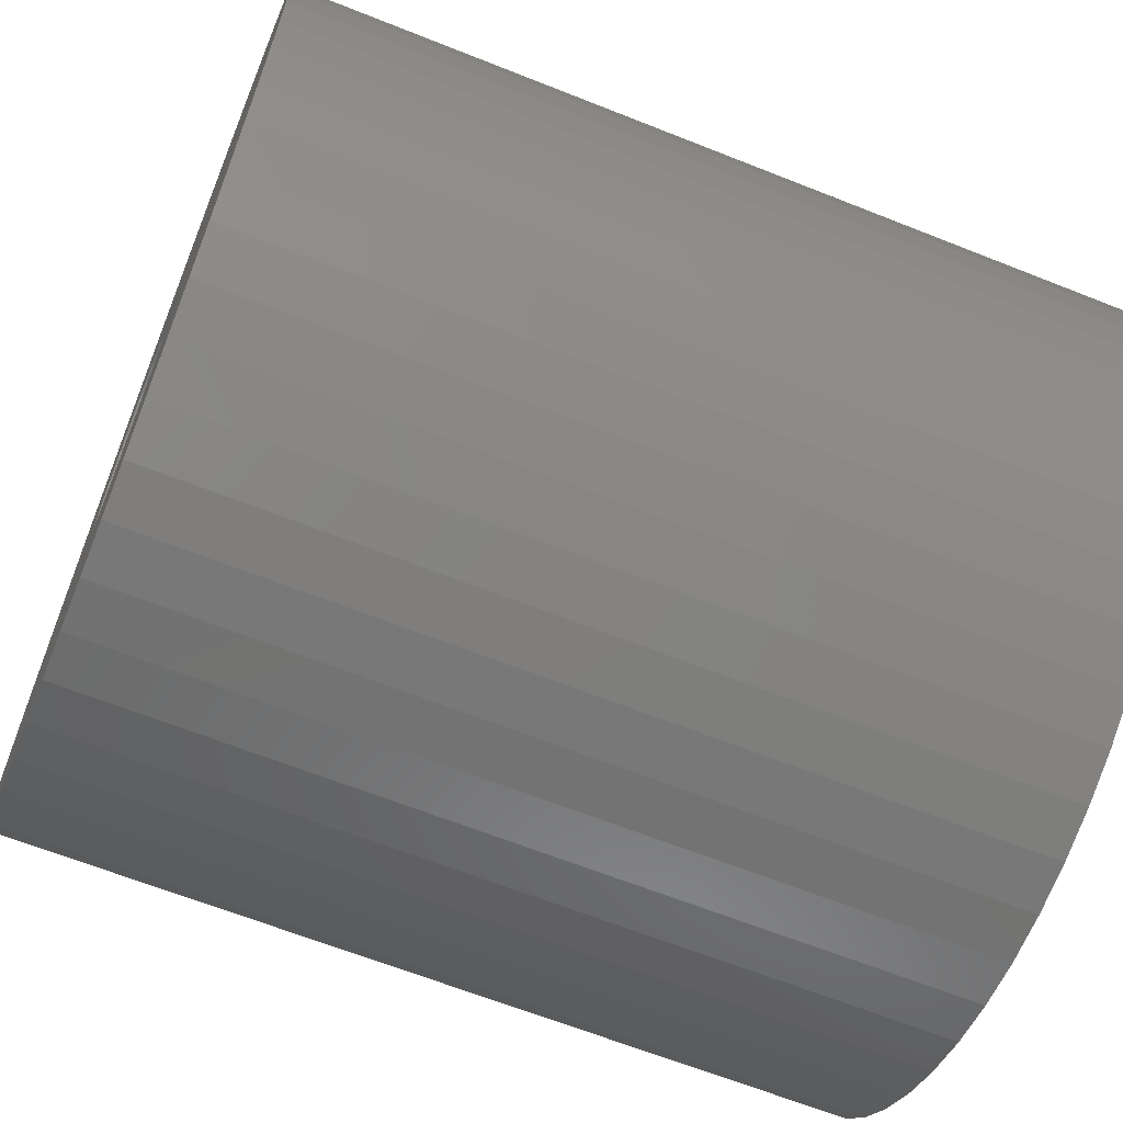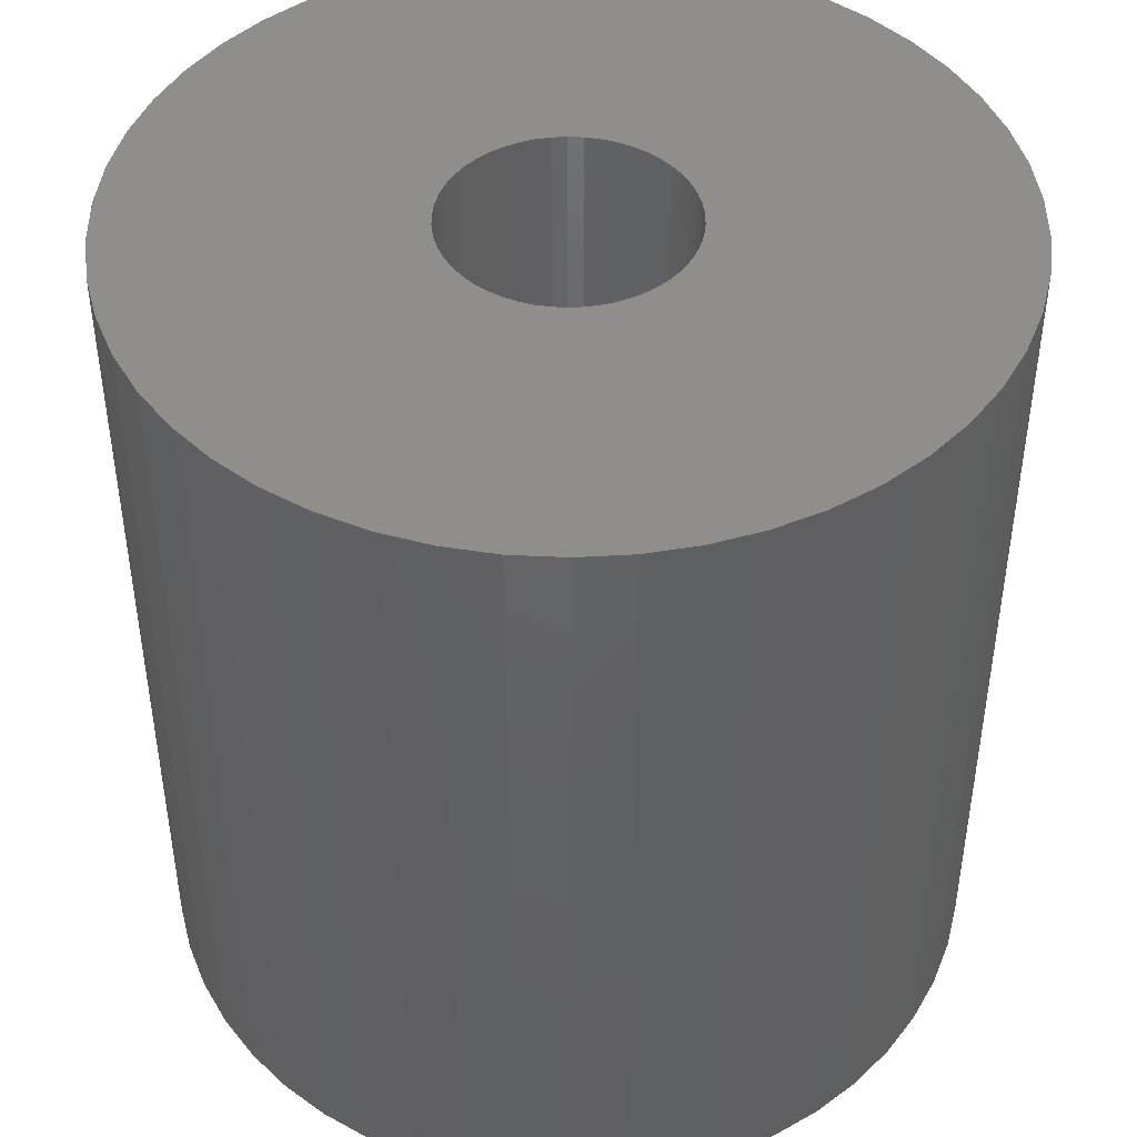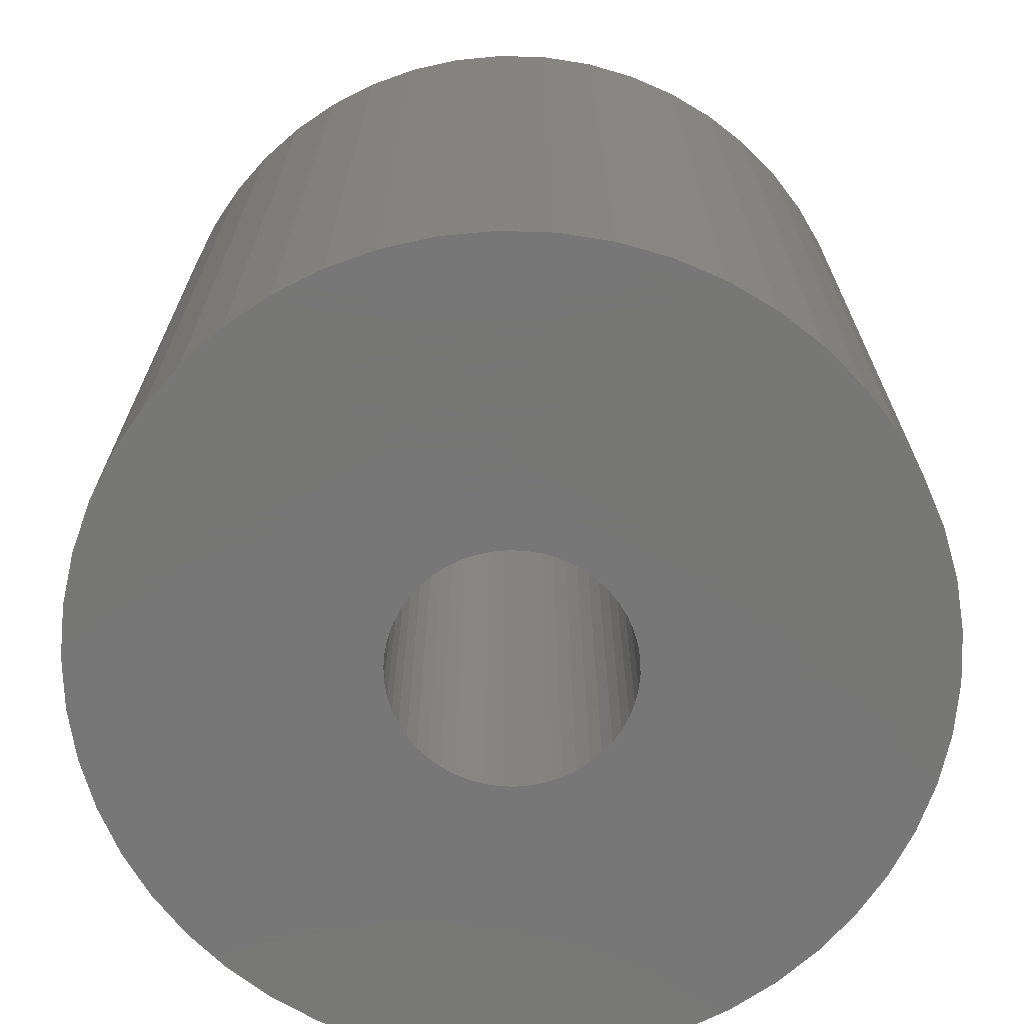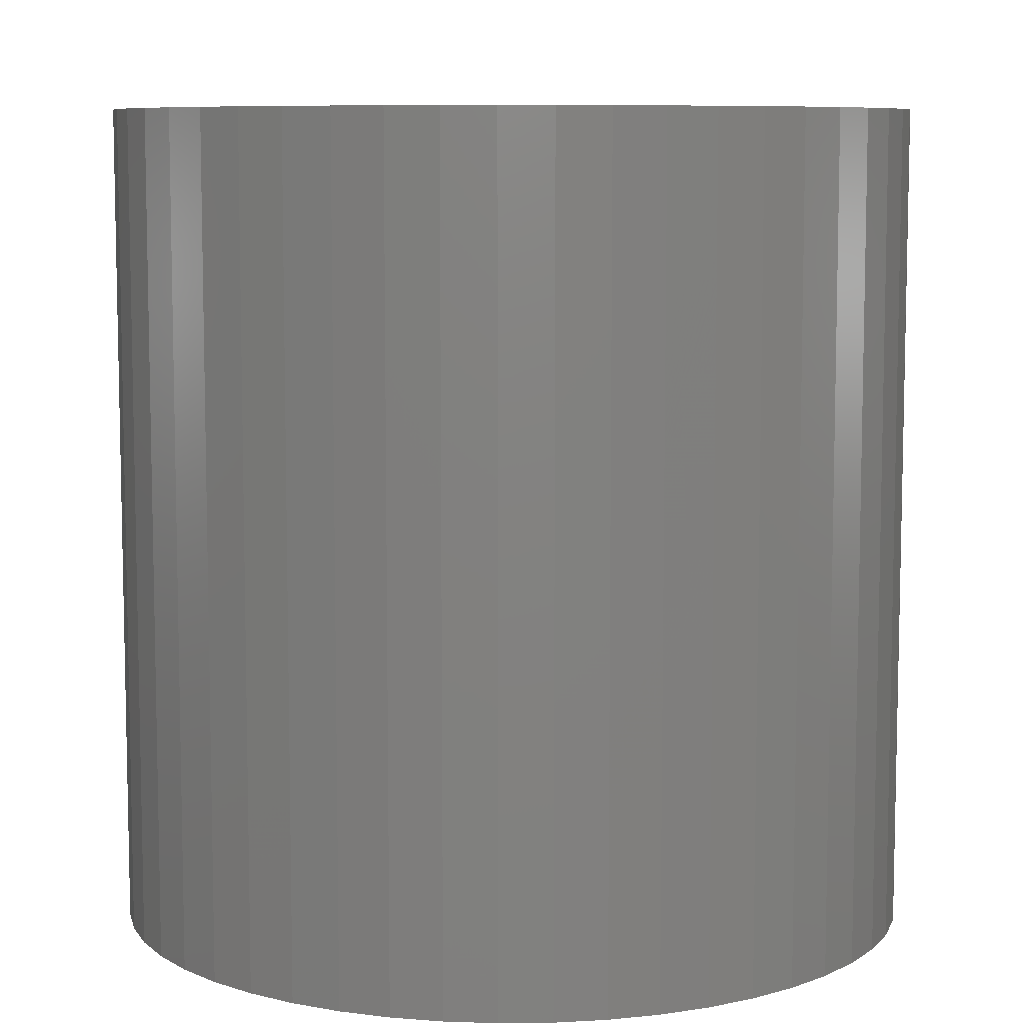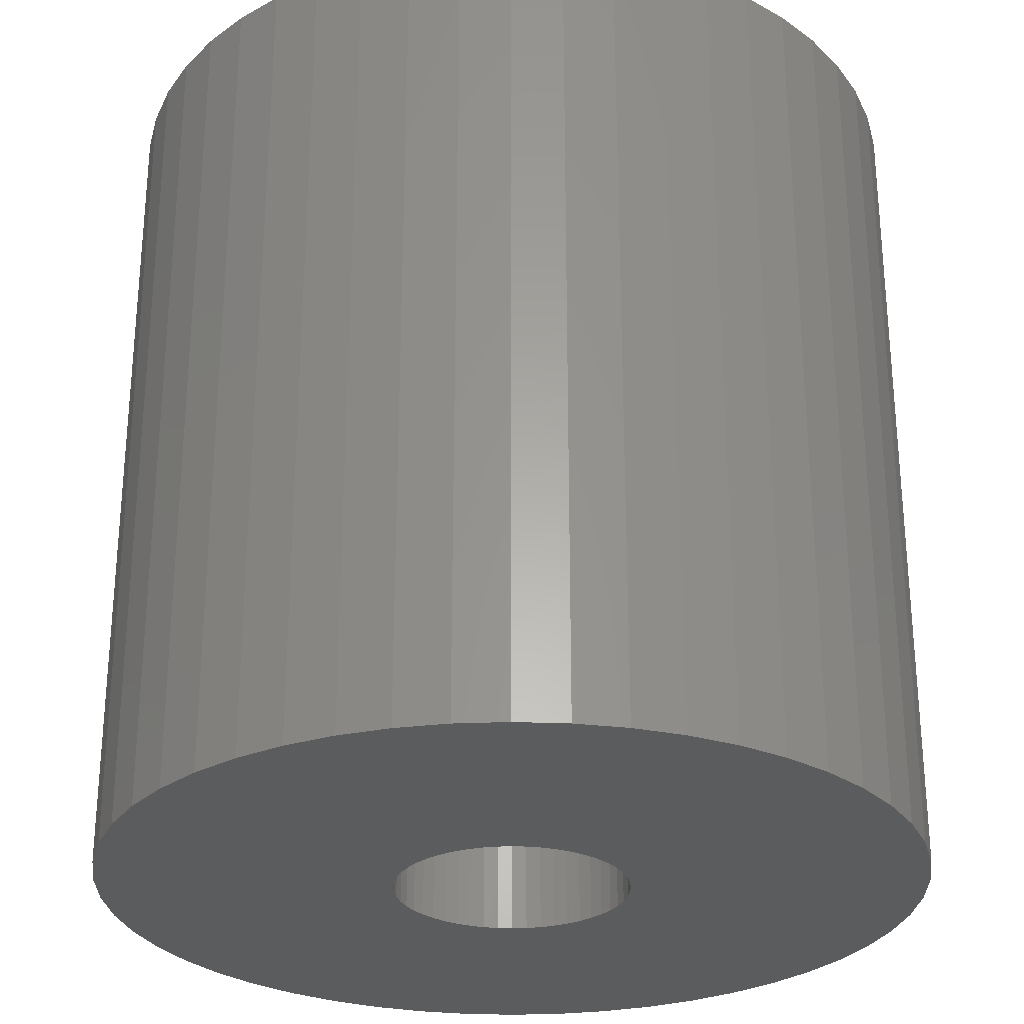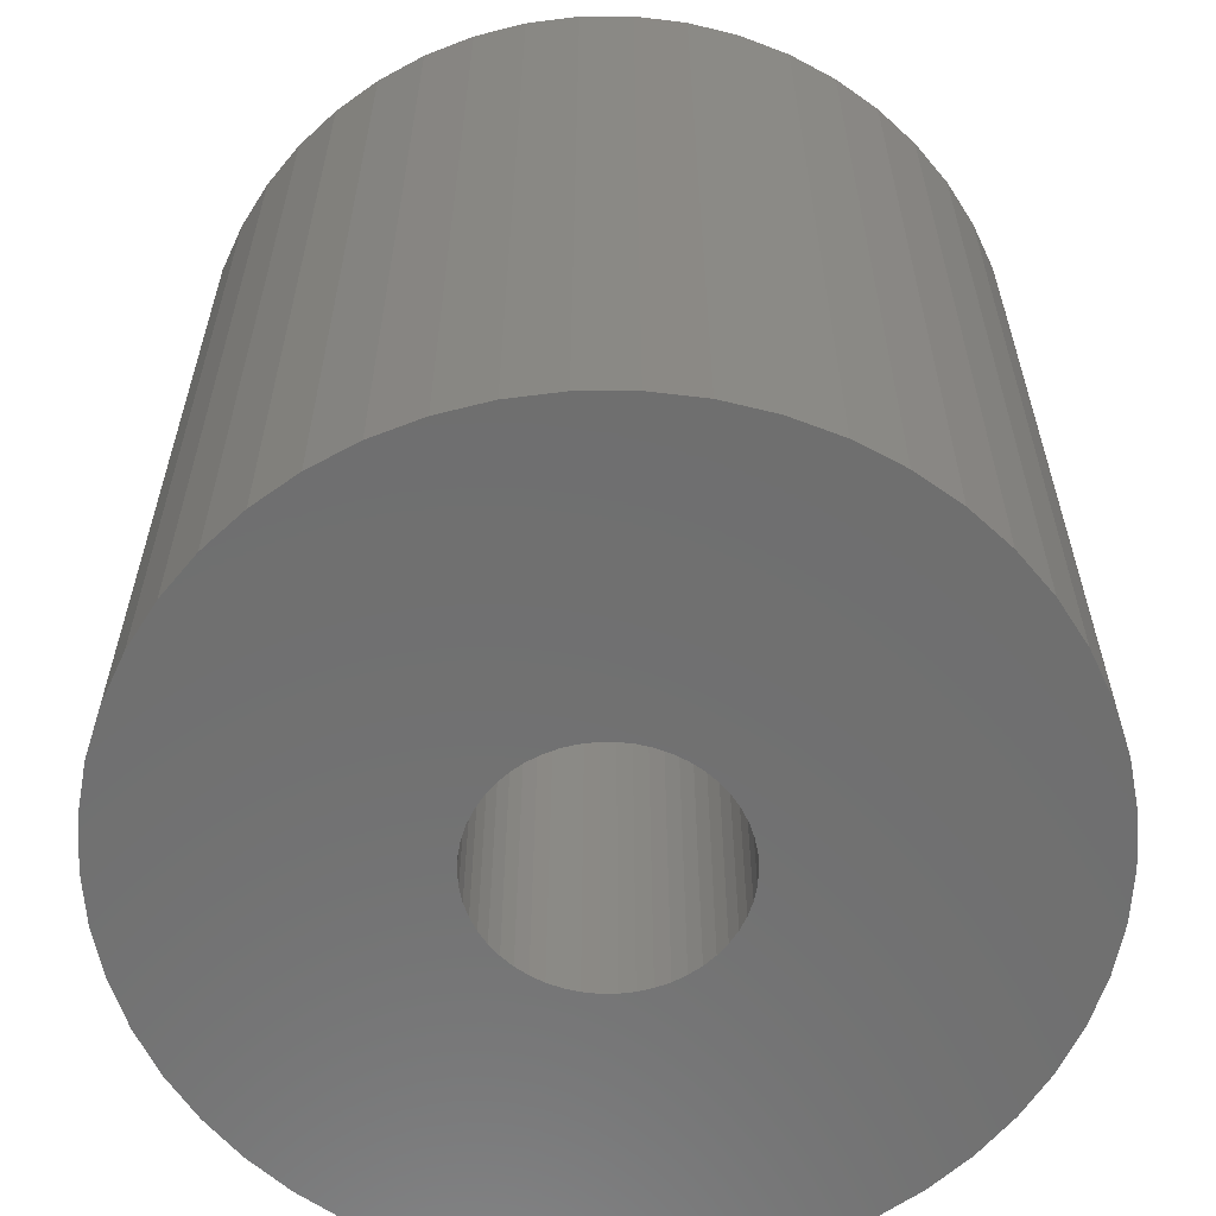
<metadata>
{"format":"stl","ext":"stl","renderer":"f3d","projection":"perspective","resolution":1024,"background":"white","views":[{"elev":-64.5,"azim":-111.9,"up":"+Y"},{"elev":45.0,"azim":147.3,"up":"+Z"},{"elev":-70.0,"azim":91.8,"up":"+Z"},{"elev":8.1,"azim":-124.2,"up":"+Z"},{"elev":-28.2,"azim":126.1,"up":"+Z"},{"elev":-61.1,"azim":-122.2,"up":"+Z"}]}
</metadata>
<code>
# stl→obj: 200 verts, 400 faces
v 17.5 0 18
v 17.36 2.193 -18
v 17.36 2.193 18
v 17.5 0 -18
v -17.5 0 -18
v -17.36 2.193 18
v -17.36 2.193 -18
v -17.5 0 18
v 1.099 17.47 -18
v -1.099 17.47 18
v 1.099 17.47 18
v -1.099 17.47 -18
v -1.099 -17.47 -18
v 1.099 -17.47 18
v -1.099 -17.47 18
v 1.099 -17.47 -18
v 12.76 11.98 -18
v 11.15 13.48 18
v 12.76 11.98 18
v 11.15 13.48 -18
v -11.15 13.48 -18
v -12.76 11.98 18
v -11.15 13.48 18
v -12.76 11.98 -18
v -5.408 16.64 -18
v -7.451 15.83 18
v -5.408 16.64 18
v -7.451 15.83 -18
v 16.27 6.442 18
v 15.34 8.431 -18
v 15.34 8.431 18
v 16.27 6.442 -18
v 16.95 4.352 -18
v 16.95 4.352 18
v 7.451 15.83 -18
v 5.408 16.64 18
v 7.451 15.83 18
v 5.408 16.64 -18
v 9.377 14.78 -18
v 9.377 14.78 18
v -16.27 6.442 -18
v -15.34 8.431 18
v -15.34 8.431 -18
v -16.27 6.442 18
v -16.95 4.352 -18
v -16.95 4.352 18
v -3.279 17.19 -18
v -3.279 17.19 18
v 3.279 -17.19 18
v 3.279 -17.19 -18
v 14.16 10.29 18
v 14.16 10.29 -18
v 3.279 17.19 18
v 3.279 17.19 -18
v -14.16 10.29 18
v -14.16 10.29 -18
v 5 0 18
v 4.961 0.6267 18
v 17.36 -2.193 18
v 4.843 1.243 18
v 4.961 -0.6267 18
v 4.649 1.841 18
v 16.95 -4.352 18
v 4.382 2.409 18
v 4.843 -1.243 18
v 4.045 2.939 18
v 16.27 -6.442 18
v 3.645 3.423 18
v 4.649 -1.841 18
v 3.187 3.853 18
v 15.34 -8.431 18
v 2.679 4.222 18
v 4.382 -2.409 18
v 2.129 4.524 18
v 14.16 -10.29 18
v 4.045 -2.939 18
v 1.545 4.755 18
v 0.9369 4.911 18
v 0.314 4.99 18
v -0.314 4.99 18
v -0.9369 4.911 18
v -1.545 4.755 18
v -2.129 4.524 18
v -2.679 4.222 18
v -9.377 14.78 18
v -3.187 3.853 18
v -3.645 3.423 18
v -4.045 2.939 18
v 12.76 -11.98 18
v 3.645 -3.423 18
v 11.15 -13.48 18
v 3.187 -3.853 18
v 9.377 -14.78 18
v 2.679 -4.222 18
v 7.451 -15.83 18
v 2.129 -4.524 18
v 5.408 -16.64 18
v 1.545 -4.755 18
v 0.9369 -4.911 18
v 0.314 -4.99 18
v -0.314 -4.99 18
v -0.9369 -4.911 18
v -3.279 -17.19 18
v -1.545 -4.755 18
v -5.408 -16.64 18
v -2.129 -4.524 18
v -7.451 -15.83 18
v -2.679 -4.222 18
v -9.377 -14.78 18
v -3.187 -3.853 18
v -11.15 -13.48 18
v -3.645 -3.423 18
v -12.76 -11.98 18
v -4.045 -2.939 18
v -14.16 -10.29 18
v -4.382 -2.409 18
v -15.34 -8.431 18
v -4.649 -1.841 18
v -16.27 -6.442 18
v -4.843 -1.243 18
v -16.95 -4.352 18
v -4.961 -0.6267 18
v -17.36 -2.193 18
v -5 0 18
v -4.382 2.409 18
v -4.649 1.841 18
v -4.843 1.243 18
v -4.961 0.6267 18
v -9.377 14.78 -18
v 17.36 -2.193 -18
v 16.95 -4.352 -18
v -15.34 -8.431 -18
v -16.27 -6.442 -18
v -14.16 -10.29 -18
v 5 0 -18
v 4.961 -0.6267 -18
v 4.843 -1.243 -18
v 16.27 -6.442 -18
v 4.961 0.6267 -18
v 4.649 -1.841 -18
v 15.34 -8.431 -18
v 4.382 -2.409 -18
v 14.16 -10.29 -18
v 4.843 1.243 -18
v 4.045 -2.939 -18
v 12.76 -11.98 -18
v 3.645 -3.423 -18
v 11.15 -13.48 -18
v 4.649 1.841 -18
v 3.187 -3.853 -18
v 9.377 -14.78 -18
v 2.679 -4.222 -18
v 7.451 -15.83 -18
v 4.382 2.409 -18
v 2.129 -4.524 -18
v 5.408 -16.64 -18
v 4.045 2.939 -18
v 1.545 -4.755 -18
v 0.9369 -4.911 -18
v 0.314 -4.99 -18
v -0.314 -4.99 -18
v -0.9369 -4.911 -18
v -3.279 -17.19 -18
v -1.545 -4.755 -18
v -5.408 -16.64 -18
v -2.129 -4.524 -18
v -7.451 -15.83 -18
v -2.679 -4.222 -18
v -9.377 -14.78 -18
v -3.187 -3.853 -18
v -11.15 -13.48 -18
v -3.645 -3.423 -18
v -12.76 -11.98 -18
v -4.045 -2.939 -18
v 3.645 3.423 -18
v 3.187 3.853 -18
v 2.679 4.222 -18
v 2.129 4.524 -18
v 1.545 4.755 -18
v 0.9369 4.911 -18
v 0.314 4.99 -18
v -0.314 4.99 -18
v -0.9369 4.911 -18
v -1.545 4.755 -18
v -2.129 4.524 -18
v -2.679 4.222 -18
v -3.187 3.853 -18
v -3.645 3.423 -18
v -4.045 2.939 -18
v -4.382 2.409 -18
v -4.649 1.841 -18
v -4.843 1.243 -18
v -4.961 0.6267 -18
v -5 0 -18
v -4.382 -2.409 -18
v -4.649 -1.841 -18
v -4.843 -1.243 -18
v -16.95 -4.352 -18
v -4.961 -0.6267 -18
v -17.36 -2.193 -18
f 1 2 3
f 2 1 4
f 5 6 7
f 6 5 8
f 9 10 11
f 10 9 12
f 13 14 15
f 14 13 16
f 17 18 19
f 18 17 20
f 21 22 23
f 22 21 24
f 25 26 27
f 26 25 28
f 29 30 31
f 30 29 32
f 3 33 34
f 33 3 2
f 35 36 37
f 36 35 38
f 39 37 40
f 37 39 35
f 41 42 43
f 42 41 44
f 45 44 41
f 44 45 46
f 47 27 48
f 27 47 25
f 16 49 14
f 49 16 50
f 34 32 29
f 32 34 33
f 51 17 19
f 17 51 52
f 31 52 51
f 52 31 30
f 38 53 36
f 53 38 54
f 54 11 53
f 11 54 9
f 20 40 18
f 40 20 39
f 43 55 56
f 55 43 42
f 56 22 24
f 22 56 55
f 7 46 45
f 46 7 6
f 57 1 3
f 58 3 34
f 1 57 59
f 60 34 29
f 61 59 57
f 62 29 31
f 59 61 63
f 64 31 51
f 65 63 61
f 66 51 19
f 63 65 67
f 68 19 18
f 69 67 65
f 70 18 40
f 67 69 71
f 72 40 37
f 73 71 69
f 74 37 36
f 71 73 75
f 76 75 73
f 3 58 57
f 34 60 58
f 29 62 60
f 31 64 62
f 51 66 64
f 19 68 66
f 77 36 53
f 18 70 68
f 40 72 70
f 37 74 72
f 36 77 74
f 78 53 11
f 53 78 77
f 11 79 78
f 11 80 79
f 10 80 11
f 80 10 81
f 48 81 10
f 81 48 82
f 27 82 48
f 82 27 83
f 26 83 27
f 83 26 84
f 85 84 26
f 84 85 86
f 23 86 85
f 86 23 87
f 22 87 23
f 55 88 22
f 87 22 88
f 75 76 89
f 90 89 76
f 89 90 91
f 92 91 90
f 91 92 93
f 94 93 92
f 93 94 95
f 96 95 94
f 95 96 97
f 98 97 96
f 97 98 49
f 99 49 98
f 49 99 14
f 100 14 99
f 101 14 100
f 15 101 102
f 101 15 14
f 103 102 104
f 105 104 106
f 107 106 108
f 109 108 110
f 102 103 15
f 111 110 112
f 113 112 114
f 115 114 116
f 117 116 118
f 119 118 120
f 121 120 122
f 104 105 103
f 123 122 124
f 88 55 125
f 42 125 55
f 106 107 105
f 125 42 126
f 108 109 107
f 44 126 42
f 110 111 109
f 126 44 127
f 112 113 111
f 46 127 44
f 114 115 113
f 127 46 128
f 116 117 115
f 6 128 46
f 118 119 117
f 128 6 124
f 120 121 119
f 8 124 6
f 122 123 121
f 124 8 123
f 28 85 26
f 85 28 129
f 129 23 85
f 23 129 21
f 12 48 10
f 48 12 47
f 59 4 1
f 4 59 130
f 63 130 59
f 130 63 131
f 132 119 133
f 119 132 117
f 134 117 132
f 117 134 115
f 135 4 130
f 136 130 131
f 4 135 2
f 137 131 138
f 139 2 135
f 140 138 141
f 2 139 33
f 142 141 143
f 144 33 139
f 145 143 146
f 33 144 32
f 147 146 148
f 149 32 144
f 150 148 151
f 32 149 30
f 152 151 153
f 154 30 149
f 155 153 156
f 30 154 52
f 157 52 154
f 130 136 135
f 131 137 136
f 138 140 137
f 141 142 140
f 143 145 142
f 146 147 145
f 158 156 50
f 148 150 147
f 151 152 150
f 153 155 152
f 156 158 155
f 159 50 16
f 50 159 158
f 16 160 159
f 16 161 160
f 13 161 16
f 161 13 162
f 163 162 13
f 162 163 164
f 165 164 163
f 164 165 166
f 167 166 165
f 166 167 168
f 169 168 167
f 168 169 170
f 171 170 169
f 170 171 172
f 173 172 171
f 134 174 173
f 172 173 174
f 52 157 17
f 175 17 157
f 17 175 20
f 176 20 175
f 20 176 39
f 177 39 176
f 39 177 35
f 178 35 177
f 35 178 38
f 179 38 178
f 38 179 54
f 180 54 179
f 54 180 9
f 181 9 180
f 182 9 181
f 12 182 183
f 182 12 9
f 47 183 184
f 25 184 185
f 28 185 186
f 129 186 187
f 183 47 12
f 21 187 188
f 24 188 189
f 56 189 190
f 43 190 191
f 41 191 192
f 45 192 193
f 184 25 47
f 7 193 194
f 174 134 195
f 132 195 134
f 185 28 25
f 195 132 196
f 186 129 28
f 133 196 132
f 187 21 129
f 196 133 197
f 188 24 21
f 198 197 133
f 189 56 24
f 197 198 199
f 190 43 56
f 200 199 198
f 191 41 43
f 199 200 194
f 192 45 41
f 5 194 200
f 193 7 45
f 194 5 7
f 153 93 95
f 93 153 151
f 71 138 67
f 138 71 141
f 173 115 134
f 115 173 113
f 133 121 198
f 121 133 119
f 148 89 91
f 89 148 146
f 156 95 97
f 95 156 153
f 50 97 49
f 97 50 156
f 75 141 71
f 141 75 143
f 89 143 75
f 143 89 146
f 67 131 63
f 131 67 138
f 167 105 107
f 105 167 165
f 165 103 105
f 103 165 163
f 198 123 200
f 123 198 121
f 200 8 5
f 8 200 123
f 151 91 93
f 91 151 148
f 163 15 103
f 15 163 13
f 169 107 109
f 107 169 167
f 171 109 111
f 109 171 169
f 173 111 113
f 111 173 171
f 135 58 139
f 58 135 57
f 124 193 128
f 193 124 194
f 182 79 80
f 79 182 181
f 160 101 100
f 101 160 161
f 176 68 70
f 68 176 175
f 188 86 87
f 86 188 187
f 185 82 83
f 82 185 184
f 149 64 154
f 64 149 62
f 139 60 144
f 60 139 58
f 179 74 77
f 74 179 178
f 180 77 78
f 77 180 179
f 178 72 74
f 72 178 177
f 126 190 125
f 190 126 191
f 88 188 87
f 188 88 189
f 127 191 126
f 191 127 192
f 184 81 82
f 81 184 183
f 159 100 99
f 100 159 160
f 144 62 149
f 62 144 60
f 157 68 175
f 68 157 66
f 154 66 157
f 66 154 64
f 181 78 79
f 78 181 180
f 177 70 72
f 70 177 176
f 125 189 88
f 189 125 190
f 128 192 127
f 192 128 193
f 186 83 84
f 83 186 185
f 187 84 86
f 84 187 186
f 183 80 81
f 80 183 182
f 137 61 136
f 61 137 65
f 112 174 114
f 174 112 172
f 152 96 94
f 96 152 155
f 142 69 140
f 69 142 73
f 136 57 135
f 57 136 61
f 162 104 102
f 104 162 164
f 118 197 120
f 197 118 196
f 147 92 90
f 92 147 150
f 155 98 96
f 98 155 158
f 158 99 98
f 99 158 159
f 145 73 142
f 73 145 76
f 147 76 145
f 76 147 90
f 140 65 137
f 65 140 69
f 161 102 101
f 102 161 162
f 164 106 104
f 106 164 166
f 114 195 116
f 195 114 174
f 116 196 118
f 196 116 195
f 120 199 122
f 199 120 197
f 122 194 124
f 194 122 199
f 150 94 92
f 94 150 152
f 166 108 106
f 108 166 168
f 168 110 108
f 110 168 170
f 170 112 110
f 112 170 172

</code>
